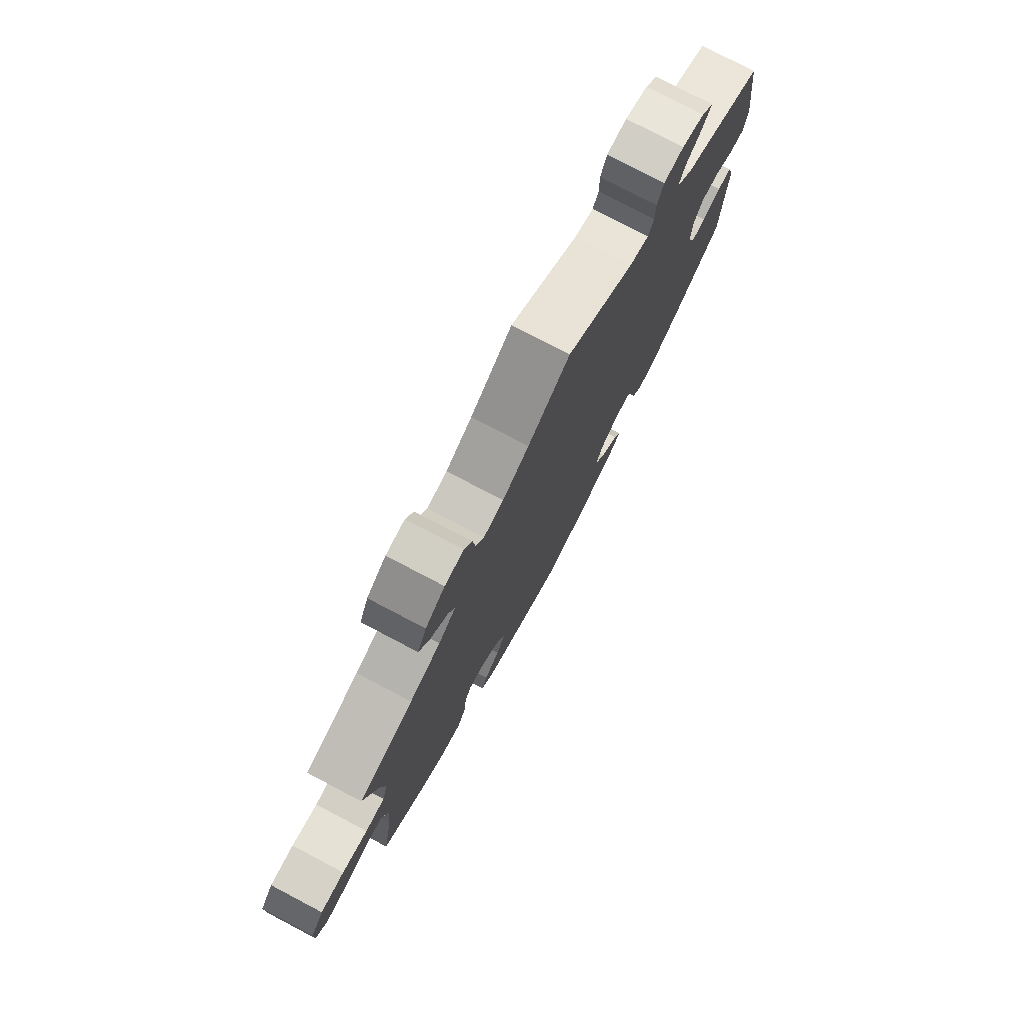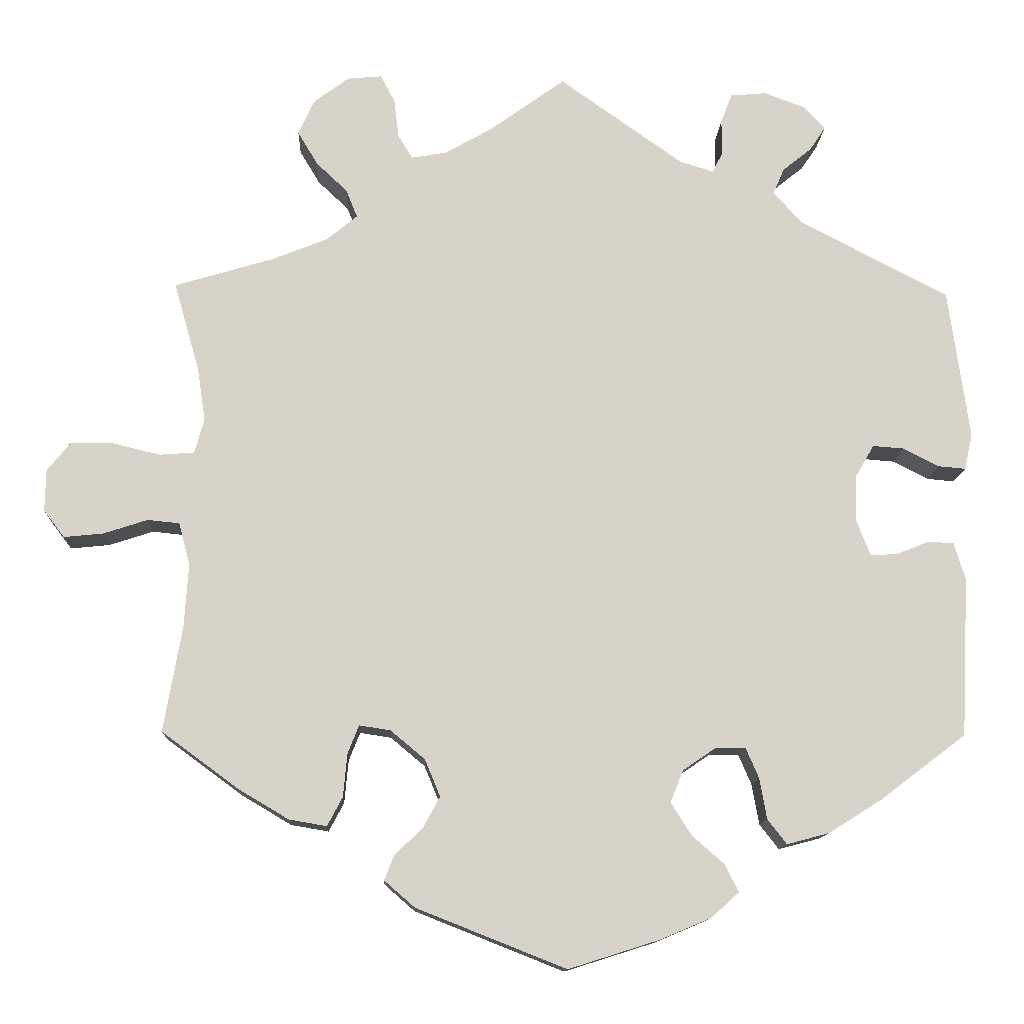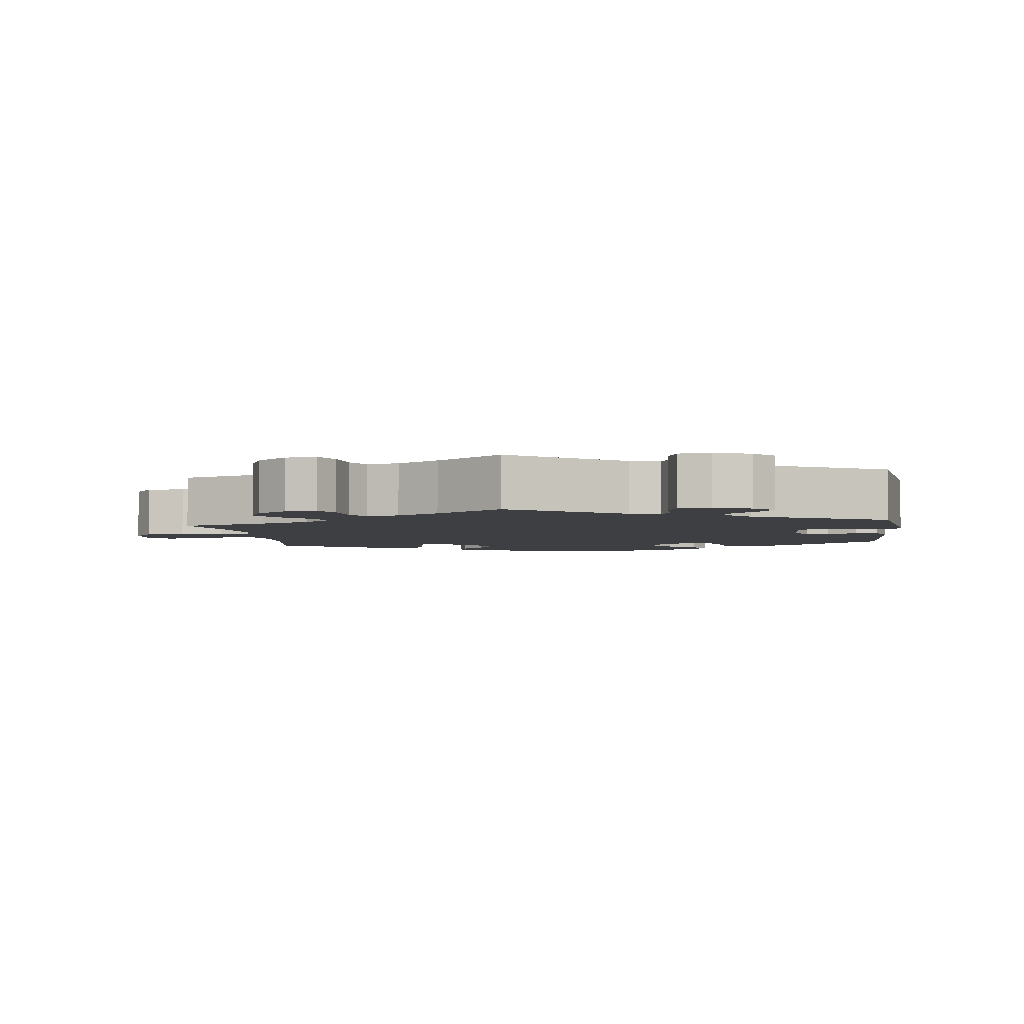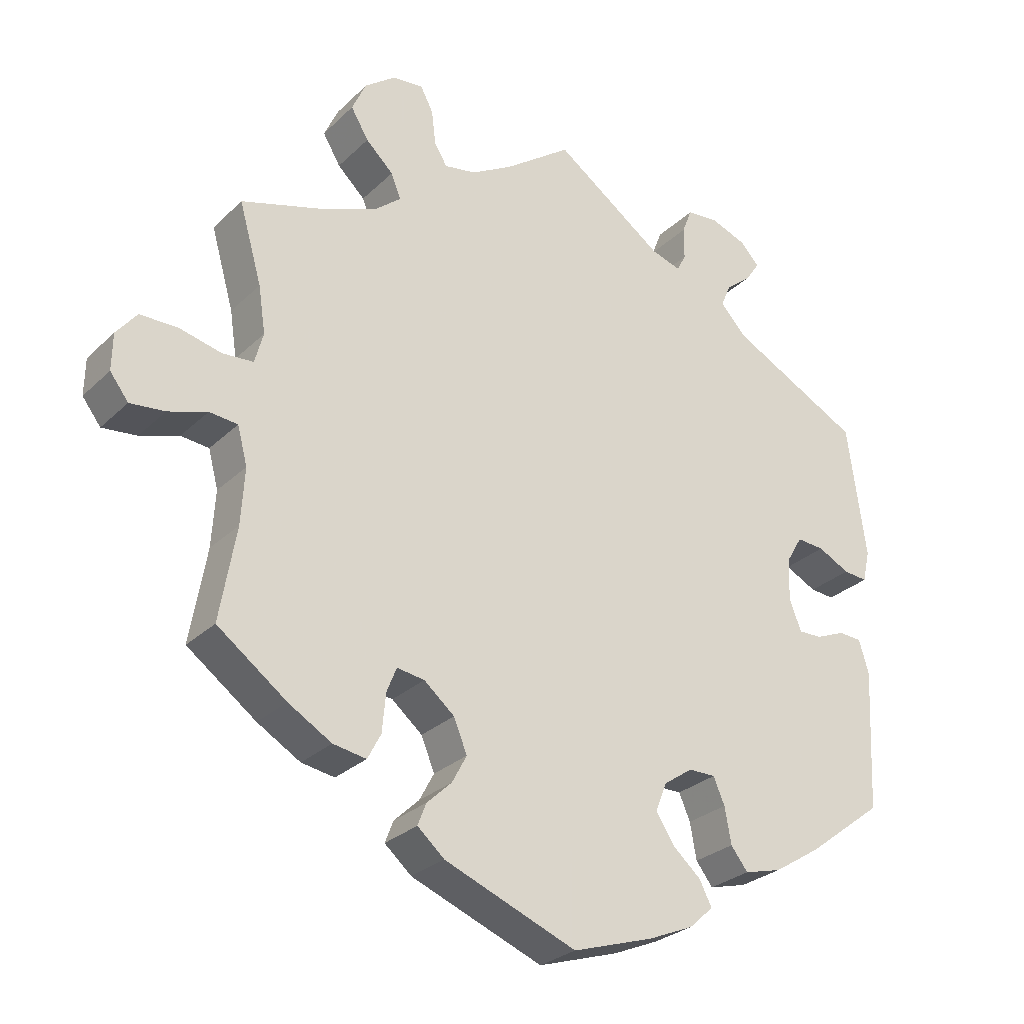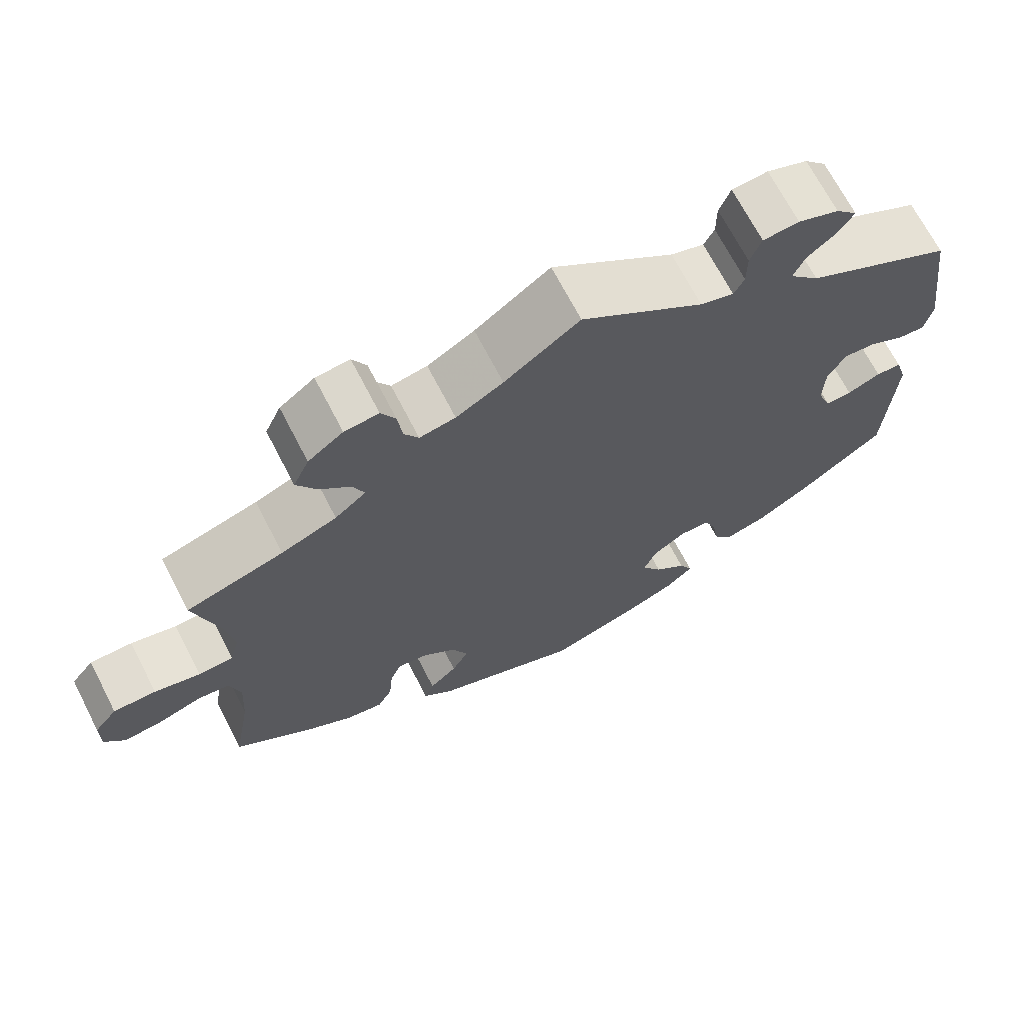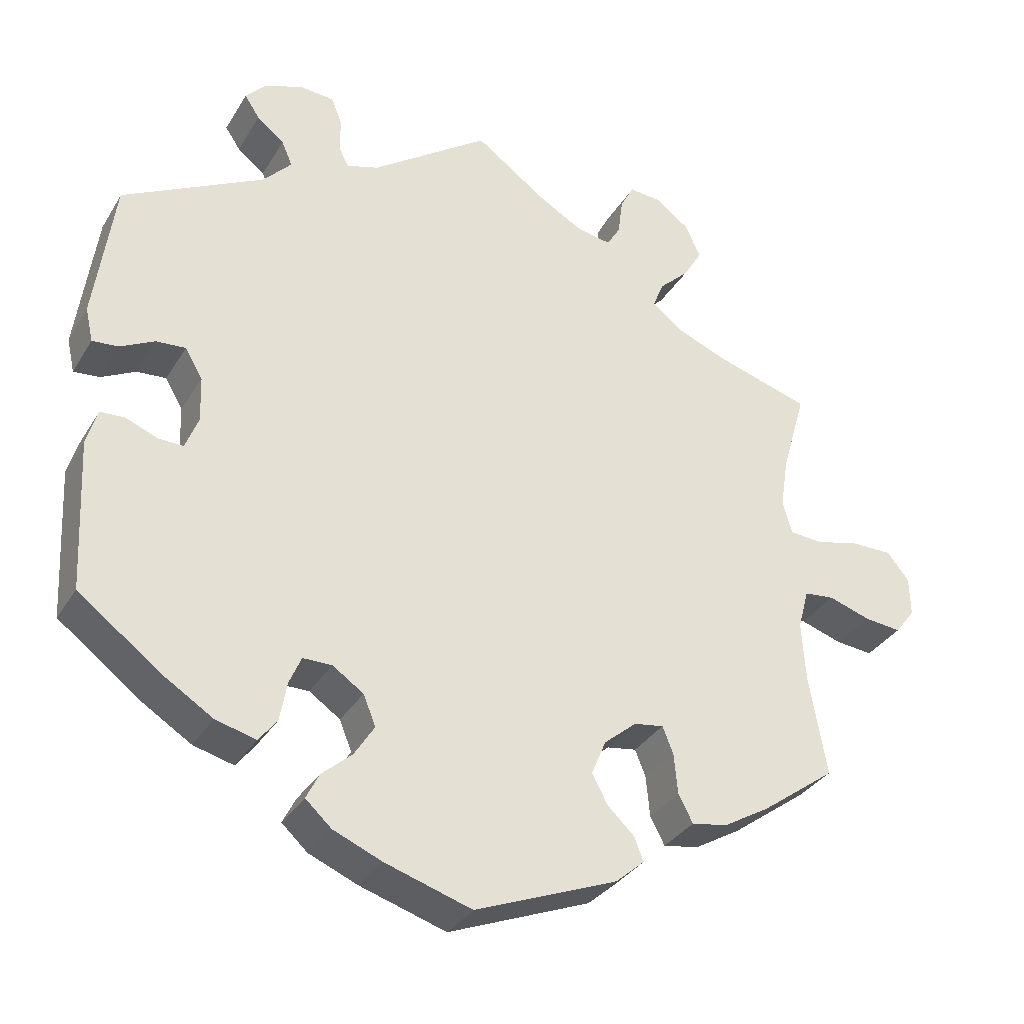
<metadata>
{"format":"obj","ext":"obj","renderer":"f3d","projection":"perspective","resolution":1024,"background":"white","views":[{"elev":77.3,"azim":-62.3,"up":"+Z"},{"elev":-12.7,"azim":-2.4,"up":"+Z"},{"elev":-3.8,"azim":7.9,"up":"+Y"},{"elev":-27.8,"azim":-35.3,"up":"+Z"},{"elev":69.0,"azim":-27.3,"up":"+Z"},{"elev":-33.0,"azim":153.3,"up":"+Z"}]}
</metadata>
<code>
v 0.155 0.07 0.468
v 0.197 0.07 0.455
v 0.21 0.07 0.48
v 0.21 0.07 0.526
v 0.224 0.07 0.562
v 0.269 0.07 0.566
v 0.32 0.07 0.547
v 0.347 0.07 0.518
v 0.327 0.07 0.488
v 0.291 0.07 0.459
v 0.277 0.07 0.426
v 0.314 0.07 0.386
v 0.5 0.07 0.289
v 0.526 0.07 0.101
v 0.516 0.07 0.056
v 0.482 0.07 0.059
v 0.437 0.07 0.082
v 0.398 0.07 0.085
v 0.375 0.07 0.046
v 0.373 0.07 -0.014
v 0.39 0.07 -0.058
v 0.423 0.07 -0.057
v 0.465 0.07 -0.04
v 0.497 0.07 -0.042
v 0.511 0.07 -0.089
v 0.501 0.07 -0.288
v 0.394 0.07 -0.369
v 0.327 0.07 -0.411
v 0.274 0.07 -0.425
v 0.25 0.07 -0.394
v 0.241 0.07 -0.343
v 0.225 0.07 -0.306
v 0.187 0.07 -0.306
v 0.146 0.07 -0.334
v 0.13 0.07 -0.374
v 0.156 0.07 -0.415
v 0.196 0.07 -0.45
v 0.213 0.07 -0.484
v 0.179 0.07 -0.515
v 0.115 0.07 -0.542
v 0.001 0.07 -0.578
v -0.186 0.07 -0.504
v -0.224 0.07 -0.471
v -0.212 0.07 -0.44
v -0.177 0.07 -0.407
v -0.156 0.07 -0.368
v -0.175 0.07 -0.322
v -0.218 0.07 -0.286
v -0.257 0.07 -0.28
v -0.271 0.07 -0.315
v -0.276 0.07 -0.369
v -0.295 0.07 -0.405
v -0.342 0.07 -0.397
v -0.403 0.07 -0.361
v -0.501 0.07 -0.289
v -0.478 0.07 -0.157
v -0.473 0.07 -0.078
v -0.487 0.07 -0.025
v -0.527 0.07 -0.021
v -0.582 0.07 -0.039
v -0.631 0.07 -0.044
v -0.657 0.07 -0.01
v -0.656 0.07 0.042
v -0.627 0.07 0.078
v -0.573 0.07 0.078
v -0.515 0.07 0.064
v -0.471 0.07 0.067
v -0.459 0.07 0.111
v -0.469 0.07 0.177
v -0.501 0.07 0.289
v -0.378 0.07 0.326
v -0.308 0.07 0.354
v -0.269 0.07 0.386
v -0.283 0.07 0.421
v -0.322 0.07 0.458
v -0.347 0.07 0.5
v -0.327 0.07 0.544
v -0.283 0.07 0.577
v -0.24 0.07 0.581
v -0.222 0.07 0.547
v -0.216 0.07 0.498
v -0.198 0.07 0.468
v -0.153 0.07 0.476
v -0.094 0.07 0.51
v 0 0.07 0.578
v 0.155 0 0.468
v 0.197 0 0.455
v 0.21 0 0.48
v 0.21 0 0.526
v 0.224 0 0.562
v 0.269 0 0.566
v 0.32 0 0.547
v 0.347 0 0.518
v 0.327 0 0.488
v 0.291 0 0.459
v 0.277 0 0.426
v 0.314 0 0.386
v 0.5 0 0.289
v 0.526 0 0.101
v 0.516 0 0.056
v 0.482 0 0.059
v 0.437 0 0.082
v 0.398 0 0.085
v 0.375 0 0.046
v 0.373 0 -0.014
v 0.39 0 -0.058
v 0.423 0 -0.057
v 0.465 0 -0.04
v 0.497 0 -0.042
v 0.511 0 -0.089
v 0.501 0 -0.288
v 0.394 0 -0.369
v 0.327 0 -0.411
v 0.274 0 -0.425
v 0.25 0 -0.394
v 0.241 0 -0.343
v 0.225 0 -0.306
v 0.187 0 -0.306
v 0.146 0 -0.334
v 0.13 0 -0.374
v 0.156 0 -0.415
v 0.196 0 -0.45
v 0.213 0 -0.484
v 0.179 0 -0.515
v 0.115 0 -0.542
v 0.001 0 -0.578
v -0.186 0 -0.504
v -0.224 0 -0.471
v -0.212 0 -0.44
v -0.177 0 -0.407
v -0.156 0 -0.368
v -0.175 0 -0.322
v -0.218 0 -0.286
v -0.257 0 -0.28
v -0.271 0 -0.315
v -0.276 0 -0.369
v -0.295 0 -0.405
v -0.342 0 -0.397
v -0.403 0 -0.361
v -0.501 0 -0.289
v -0.478 0 -0.157
v -0.473 0 -0.078
v -0.487 0 -0.025
v -0.527 0 -0.021
v -0.582 0 -0.039
v -0.631 0 -0.044
v -0.657 0 -0.01
v -0.656 0 0.042
v -0.627 0 0.078
v -0.573 0 0.078
v -0.515 0 0.064
v -0.471 0 0.067
v -0.459 0 0.111
v -0.469 0 0.177
v -0.501 0 0.289
v -0.378 0 0.326
v -0.308 0 0.354
v -0.269 0 0.386
v -0.283 0 0.421
v -0.322 0 0.458
v -0.347 0 0.5
v -0.327 0 0.544
v -0.283 0 0.577
v -0.24 0 0.581
v -0.222 0 0.547
v -0.216 0 0.498
v -0.198 0 0.468
v -0.153 0 0.476
v -0.094 0 0.51
v 0 0 0.578
f 84 85 1
f 83 84 1 2
f 82 83 2
f 78 79 80 81
f 78 81 82
f 77 78 82
f 74 75 76 77
f 73 74 77 82
f 69 70 71
f 68 69 71 72
f 67 68 72 73
f 63 64 65 66
f 63 66 67
f 62 63 67
f 59 60 61 62
f 59 62 67
f 58 59 67
f 57 58 67 73
f 53 54 55 56
f 50 51 52 53
f 49 50 53 56
f 48 49 56 57
f 42 43 44 45
f 42 45 46
f 41 42 46
f 40 41 46 47
f 36 37 38 39
f 35 36 39 40
f 28 29 30 31
f 28 31 32
f 27 28 32
f 26 27 32
f 25 26 32 33
f 22 23 24 25
f 21 22 25 33
f 14 15 16 17
f 12 13 14 17
f 11 12 17 18
f 7 8 9 10
f 7 10 11
f 6 7 11
f 3 4 5 6
f 2 3 6 11
f 48 57 73 82
f 35 40 47 48
f 34 35 48 82
f 20 21 33 34
f 19 20 34 82
f 18 19 82
f 2 11 18 82
f 86 170 169
f 87 86 169 168
f 87 168 167
f 166 165 164 163
f 167 166 163
f 167 163 162
f 162 161 160 159
f 167 162 159 158
f 156 155 154
f 157 156 154 153
f 158 157 153 152
f 151 150 149 148
f 152 151 148
f 152 148 147
f 147 146 145 144
f 152 147 144
f 152 144 143
f 158 152 143 142
f 141 140 139 138
f 138 137 136 135
f 141 138 135 134
f 142 141 134 133
f 130 129 128 127
f 131 130 127
f 131 127 126
f 132 131 126 125
f 124 123 122 121
f 125 124 121 120
f 116 115 114 113
f 117 116 113
f 117 113 112
f 117 112 111
f 118 117 111 110
f 110 109 108 107
f 118 110 107 106
f 102 101 100 99
f 102 99 98 97
f 103 102 97 96
f 95 94 93 92
f 96 95 92
f 96 92 91
f 91 90 89 88
f 96 91 88 87
f 167 158 142 133
f 133 132 125 120
f 167 133 120 119
f 119 118 106 105
f 167 119 105 104
f 167 104 103
f 167 103 96 87
f 1 86 87 2
f 2 87 88 3
f 3 88 89 4
f 4 89 90 5
f 5 90 91 6
f 6 91 92 7
f 7 92 93 8
f 8 93 94 9
f 9 94 95 10
f 10 95 96 11
f 11 96 97 12
f 12 97 98 13
f 13 98 99 14
f 14 99 100 15
f 15 100 101 16
f 16 101 102 17
f 17 102 103 18
f 18 103 104 19
f 19 104 105 20
f 20 105 106 21
f 21 106 107 22
f 22 107 108 23
f 23 108 109 24
f 24 109 110 25
f 25 110 111 26
f 26 111 112 27
f 27 112 113 28
f 28 113 114 29
f 29 114 115 30
f 30 115 116 31
f 31 116 117 32
f 32 117 118 33
f 33 118 119 34
f 34 119 120 35
f 35 120 121 36
f 36 121 122 37
f 37 122 123 38
f 38 123 124 39
f 39 124 125 40
f 40 125 126 41
f 41 126 127 42
f 42 127 128 43
f 43 128 129 44
f 44 129 130 45
f 45 130 131 46
f 46 131 132 47
f 47 132 133 48
f 48 133 134 49
f 49 134 135 50
f 50 135 136 51
f 51 136 137 52
f 52 137 138 53
f 53 138 139 54
f 54 139 140 55
f 55 140 141 56
f 56 141 142 57
f 57 142 143 58
f 58 143 144 59
f 59 144 145 60
f 60 145 146 61
f 61 146 147 62
f 62 147 148 63
f 63 148 149 64
f 64 149 150 65
f 65 150 151 66
f 66 151 152 67
f 67 152 153 68
f 68 153 154 69
f 69 154 155 70
f 70 155 156 71
f 71 156 157 72
f 72 157 158 73
f 73 158 159 74
f 74 159 160 75
f 75 160 161 76
f 76 161 162 77
f 77 162 163 78
f 78 163 164 79
f 79 164 165 80
f 80 165 166 81
f 81 166 167 82
f 82 167 168 83
f 83 168 169 84
f 84 169 170 85
f 85 170 86 1

</code>
